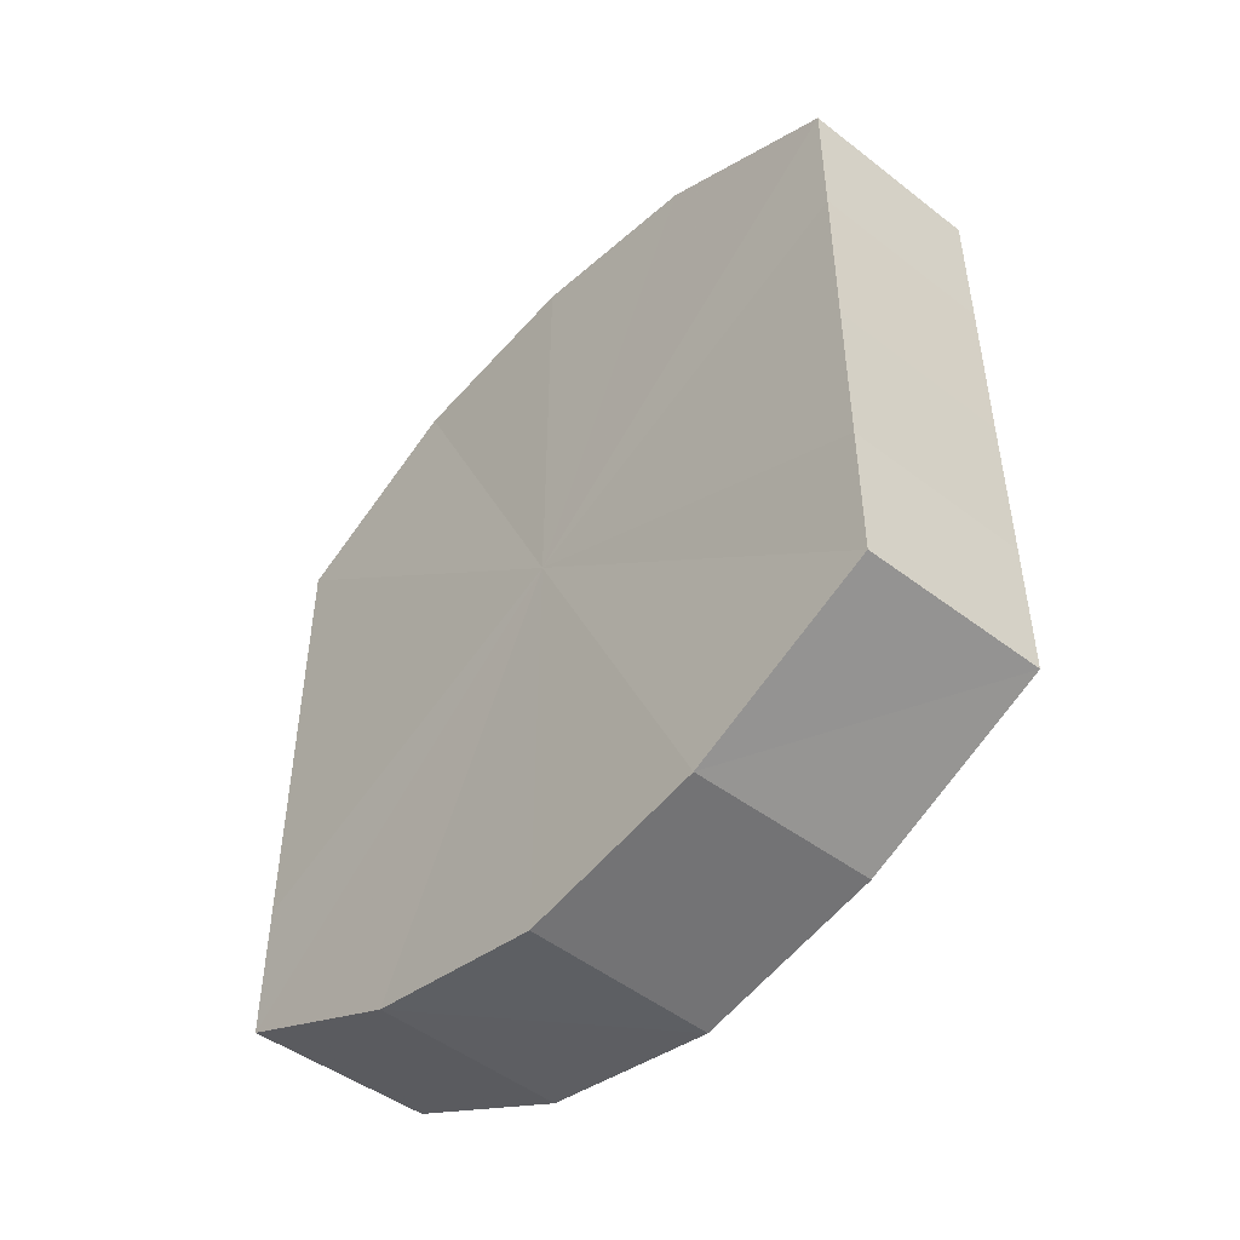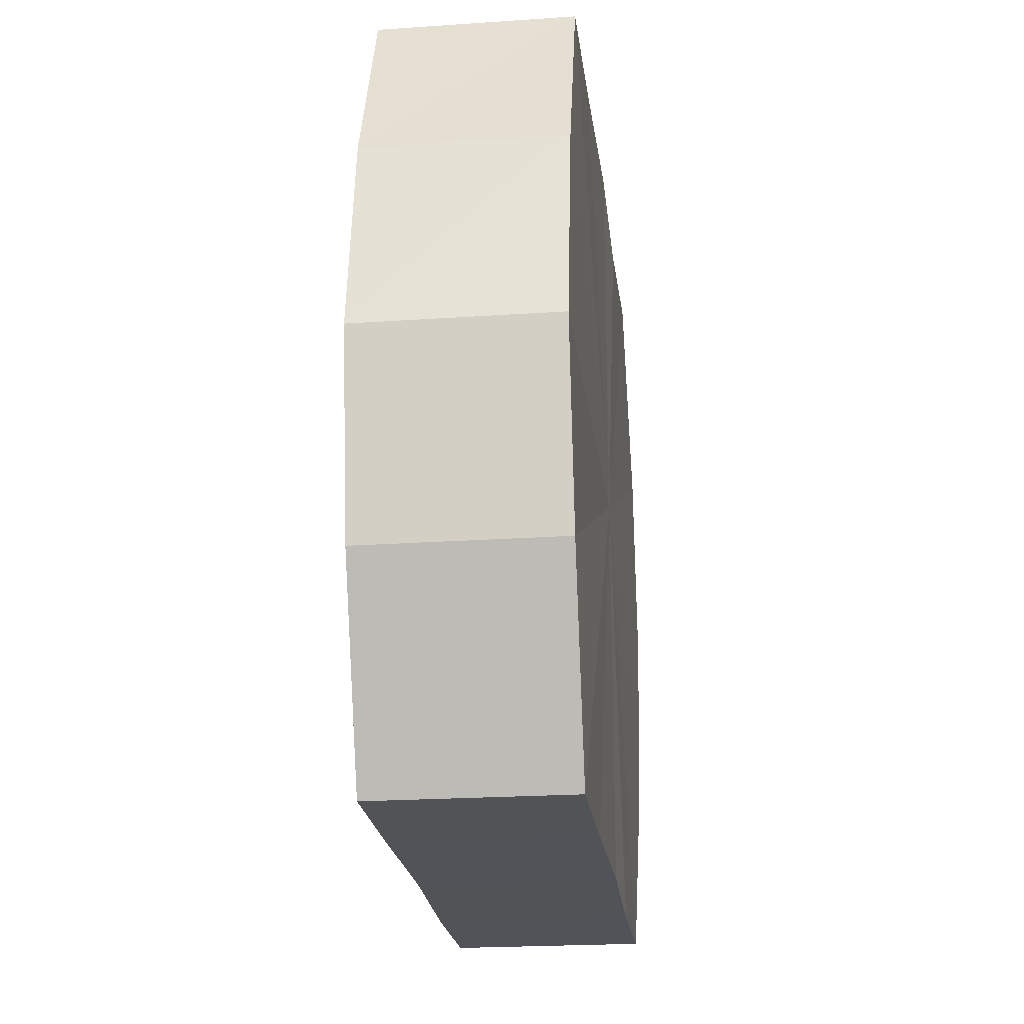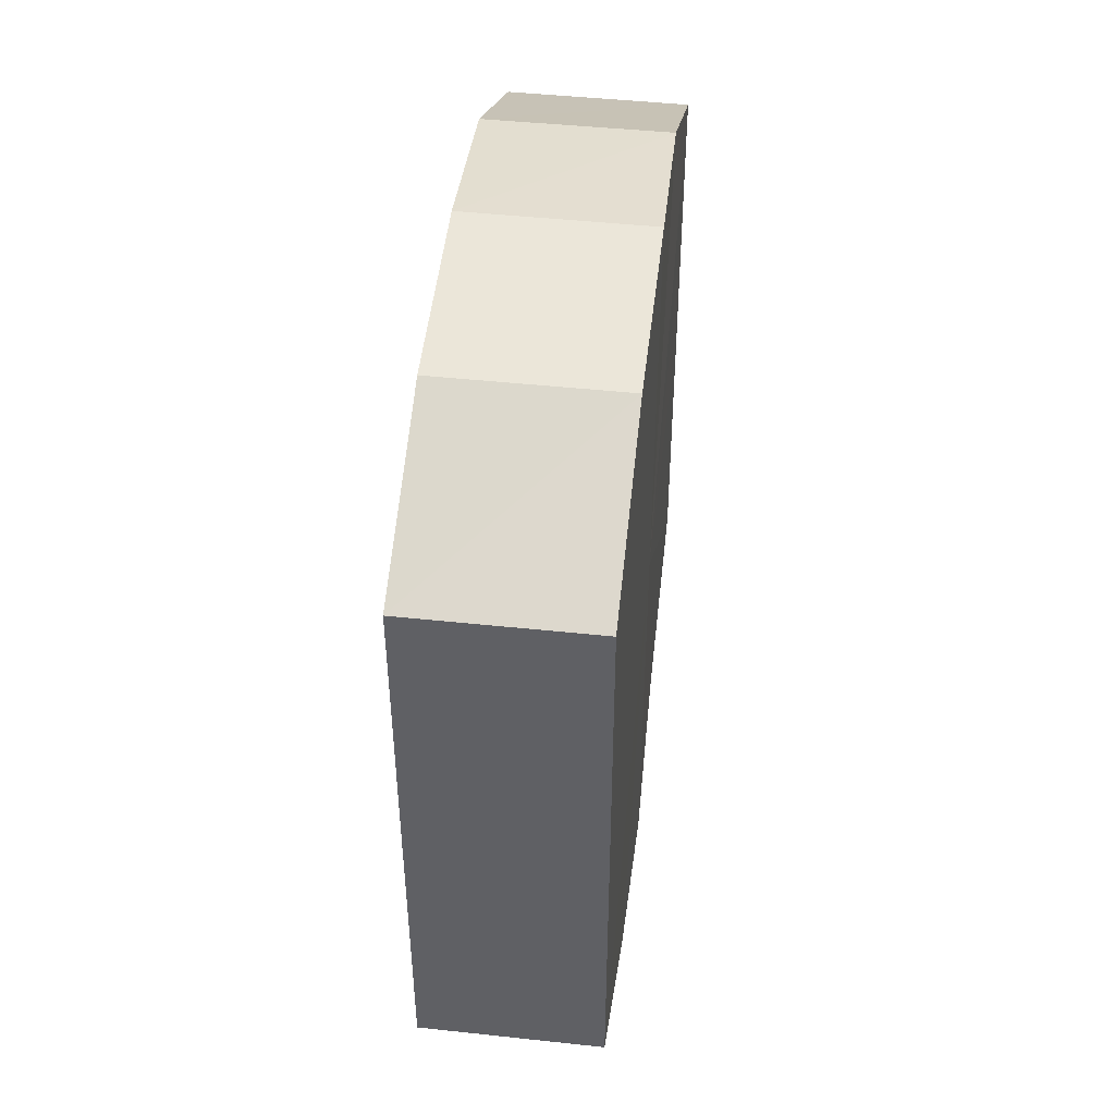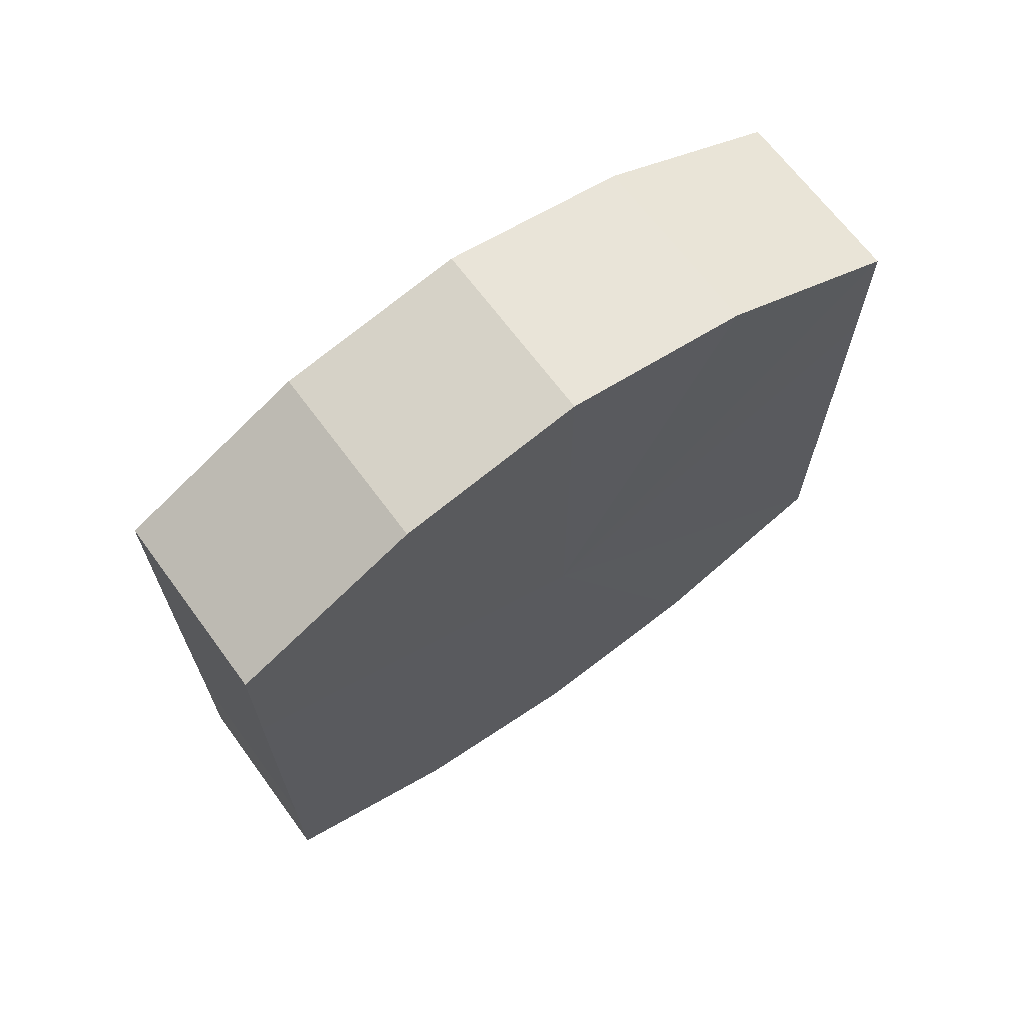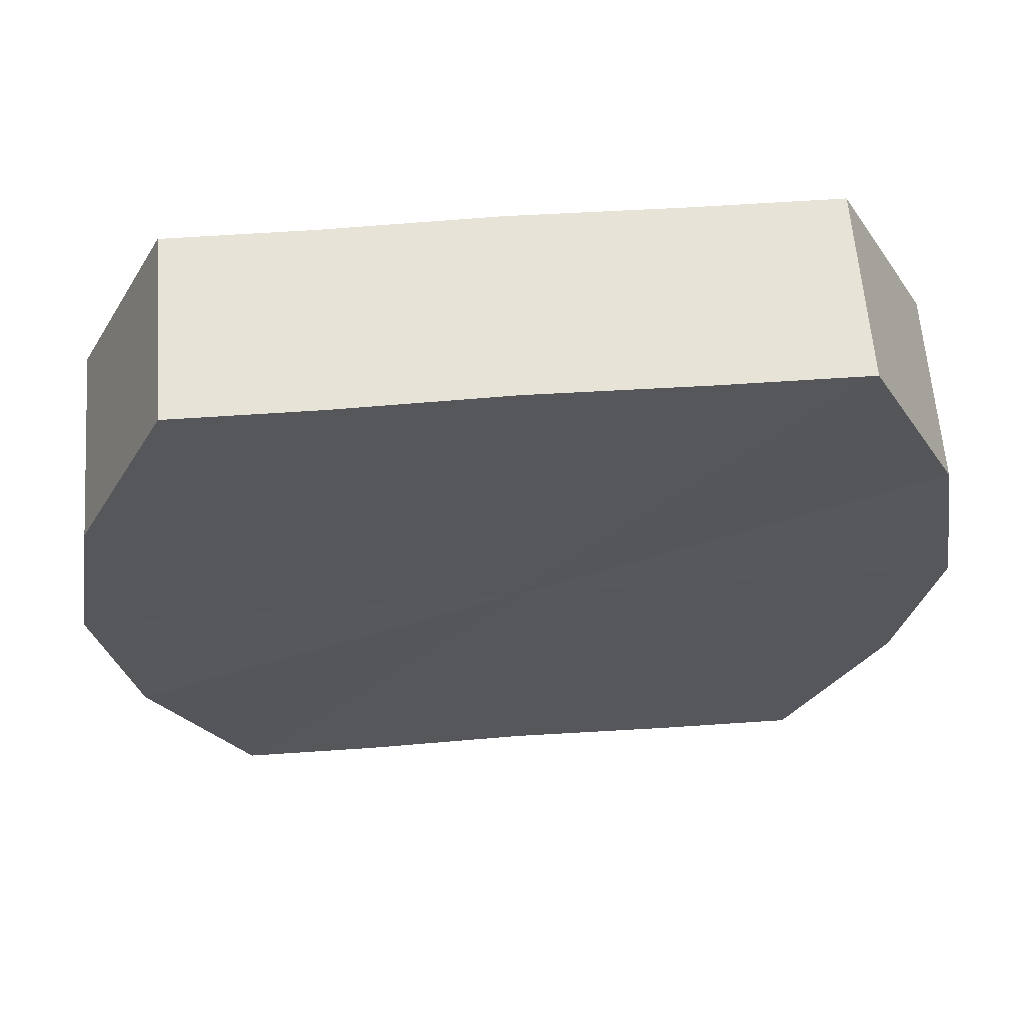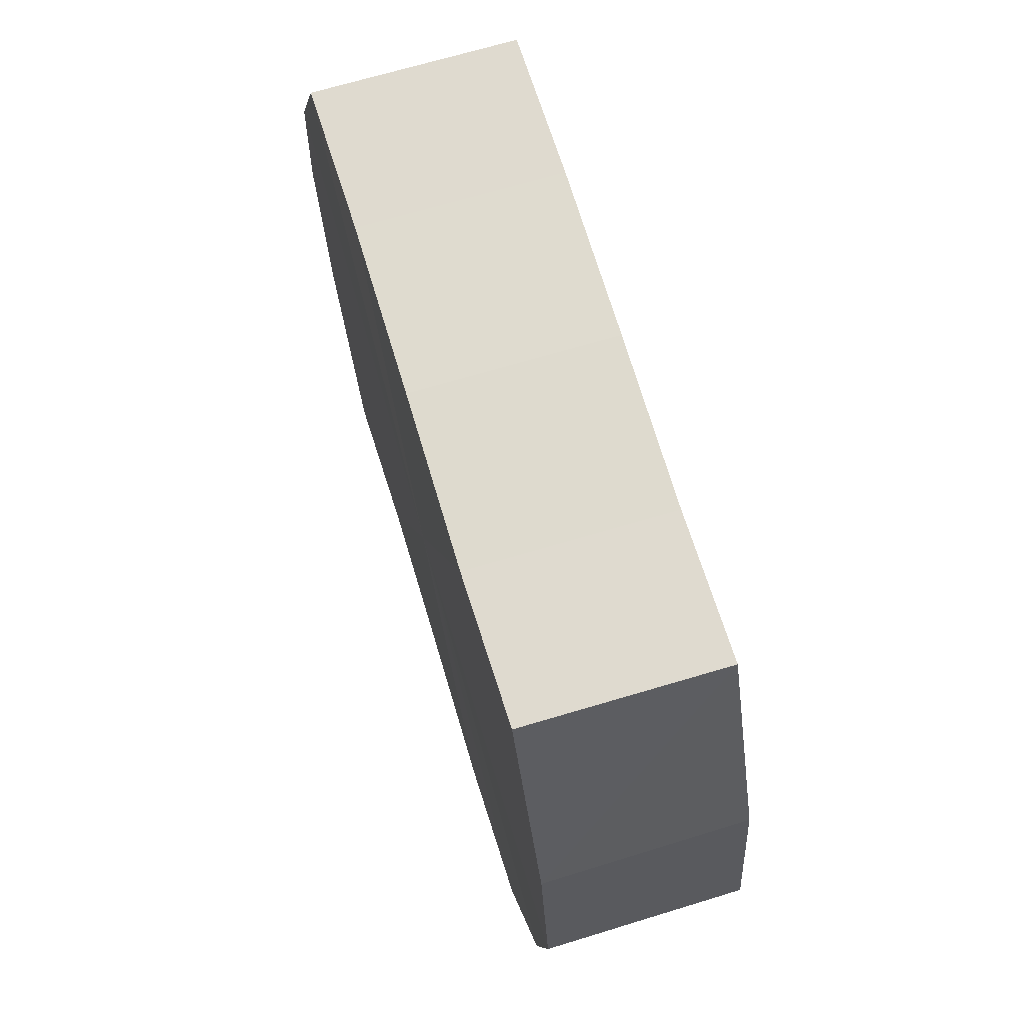
<metadata>
{"format":"obj","ext":"obj","renderer":"f3d","projection":"perspective","resolution":1024,"background":"white","views":[{"elev":-47.8,"azim":138.0,"up":"+Z"},{"elev":-22.5,"azim":-173.3,"up":"+Y"},{"elev":45.5,"azim":6.7,"up":"+Z"},{"elev":67.3,"azim":-126.0,"up":"+Z"},{"elev":62.3,"azim":-94.3,"up":"+Y"},{"elev":70.7,"azim":-16.9,"up":"+Y"}]}
</metadata>
<code>
o 5070
v 2171 1892 6.222
v 2171 1892 6.224
v 2171 1892 6.222
v 2171 1892 6.229
v 2171 1892 6.224
v 2171 1892 6.224
v 2171 1892 6.224
v 2171 1892 6.236
v 2171 1892 6.229
v 2171 1892 6.229
v 2171 1892 6.229
v 2171 1892 6.245
v 2171 1892 6.236
v 2171 1892 6.236
v 2171 1892 6.236
v 2171 1892 6.254
v 2171 1892 6.245
v 2171 1892 6.245
v 2171 1892 6.245
v 2171 1892 6.261
v 2171 1892 6.254
v 2171 1892 6.254
v 2171 1892 6.254
v 2171 1892 6.266
v 2171 1892 6.261
v 2171 1892 6.261
v 2171 1892 6.261
v 2171 1892 6.268
v 2171 1892 6.266
v 2171 1892 6.266
v 2171 1892 6.266
v 2171 1892 6.268
v 2171 1892 6.222
v 2171 1892 6.224
v 2171 1892 6.224
v 2171 1892 6.229
v 2171 1892 6.229
v 2171 1892 6.224
v 2171 1892 6.222
v 2171 1892 6.229
v 2171 1892 6.224
v 2171 1892 6.236
v 2171 1892 6.236
v 2171 1892 6.236
v 2171 1892 6.229
v 2171 1892 6.245
v 2171 1892 6.236
v 2171 1892 6.245
v 2171 1892 6.245
v 2171 1892 6.254
v 2171 1892 6.245
v 2171 1892 6.261
v 2171 1892 6.254
v 2171 1892 6.254
v 2171 1892 6.254
v 2171 1892 6.266
v 2171 1892 6.261
v 2171 1892 6.268
v 2171 1892 6.266
v 2171 1892 6.261
v 2171 1892 6.261
v 2171 1892 6.266
v 2171 1892 6.268
v 2171 1892 6.266
v 2171 1892 6.245
v 2171 1892 6.224
v 2171 1892 6.222
v 2171 1892 6.229
v 2171 1892 6.224
v 2171 1892 6.236
v 2171 1892 6.229
v 2171 1892 6.245
v 2171 1892 6.236
v 2171 1892 6.254
v 2171 1892 6.245
v 2171 1892 6.261
v 2171 1892 6.254
v 2171 1892 6.266
v 2171 1892 6.261
v 2171 1892 6.268
v 2171 1892 6.266
v 2171 1892 6.245
v 2171 1892 6.222
v 2171 1892 6.224
v 2171 1892 6.224
v 2171 1892 6.229
v 2171 1892 6.229
v 2171 1892 6.236
v 2171 1892 6.236
v 2171 1892 6.245
v 2171 1892 6.245
v 2171 1892 6.254
v 2171 1892 6.254
v 2171 1892 6.261
v 2171 1892 6.261
v 2171 1892 6.266
v 2171 1892 6.266
v 2171 1892 6.268
f 1 2 3
f 2 4 5
f 6 1 7
f 4 8 9
f 10 6 11
f 8 12 13
f 14 10 15
f 12 16 17
f 18 14 19
f 16 20 21
f 22 18 23
f 20 24 25
f 26 22 27
f 24 28 29
f 30 26 31
f 28 30 32
f 33 34 35
f 35 36 37
f 38 39 33
f 40 41 38
f 37 42 43
f 44 45 40
f 46 47 44
f 43 48 49
f 50 51 46
f 52 53 50
f 49 54 55
f 56 57 52
f 58 59 56
f 55 60 61
f 62 63 58
f 61 64 62
f 65 66 67
f 65 68 66
f 65 67 69
f 65 70 68
f 65 69 71
f 65 72 70
f 65 71 73
f 65 74 72
f 65 73 75
f 65 76 74
f 65 75 77
f 65 78 76
f 65 77 79
f 65 80 78
f 65 79 81
f 65 81 80
f 82 83 84
f 82 85 83
f 82 84 86
f 82 87 85
f 82 86 88
f 82 89 87
f 82 88 90
f 82 91 89
f 82 90 92
f 82 93 91
f 82 92 94
f 82 95 93
f 82 94 96
f 82 97 95
f 82 96 98
f 82 98 97

</code>
